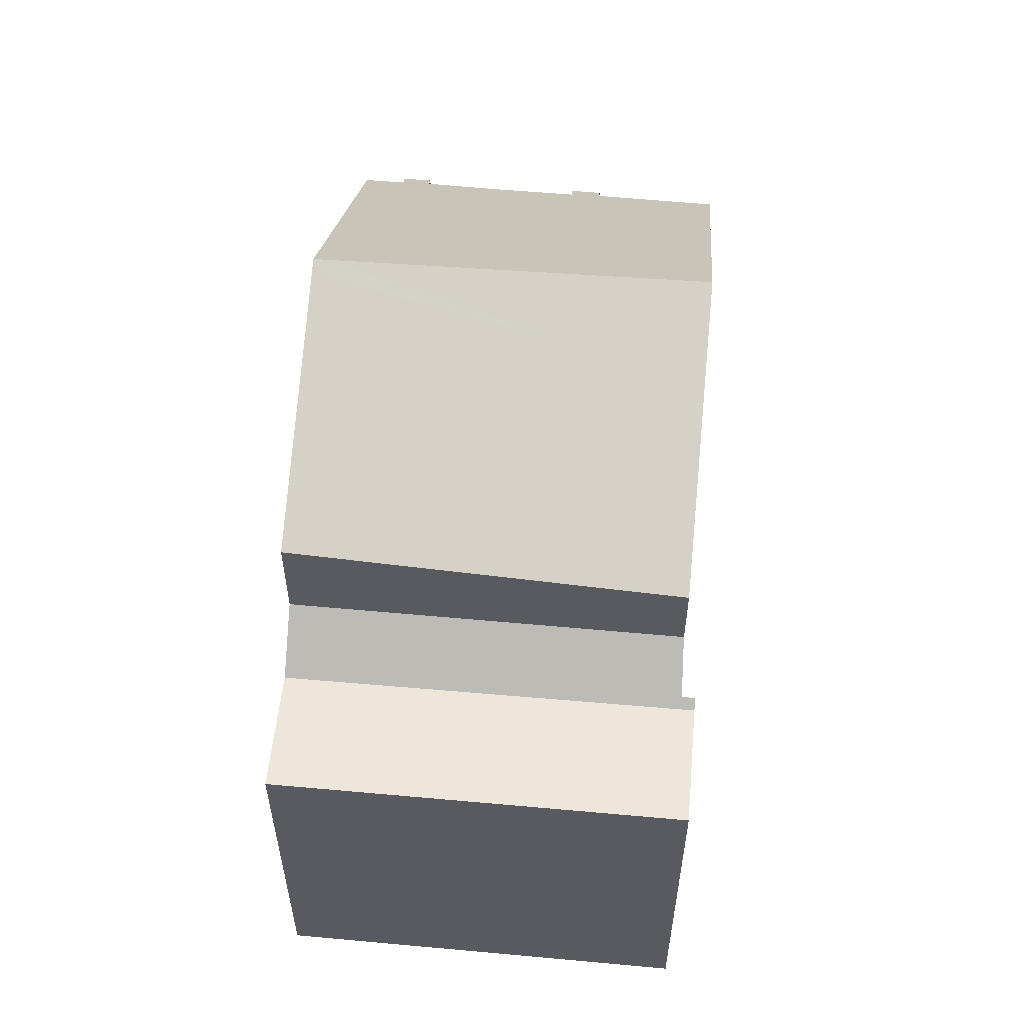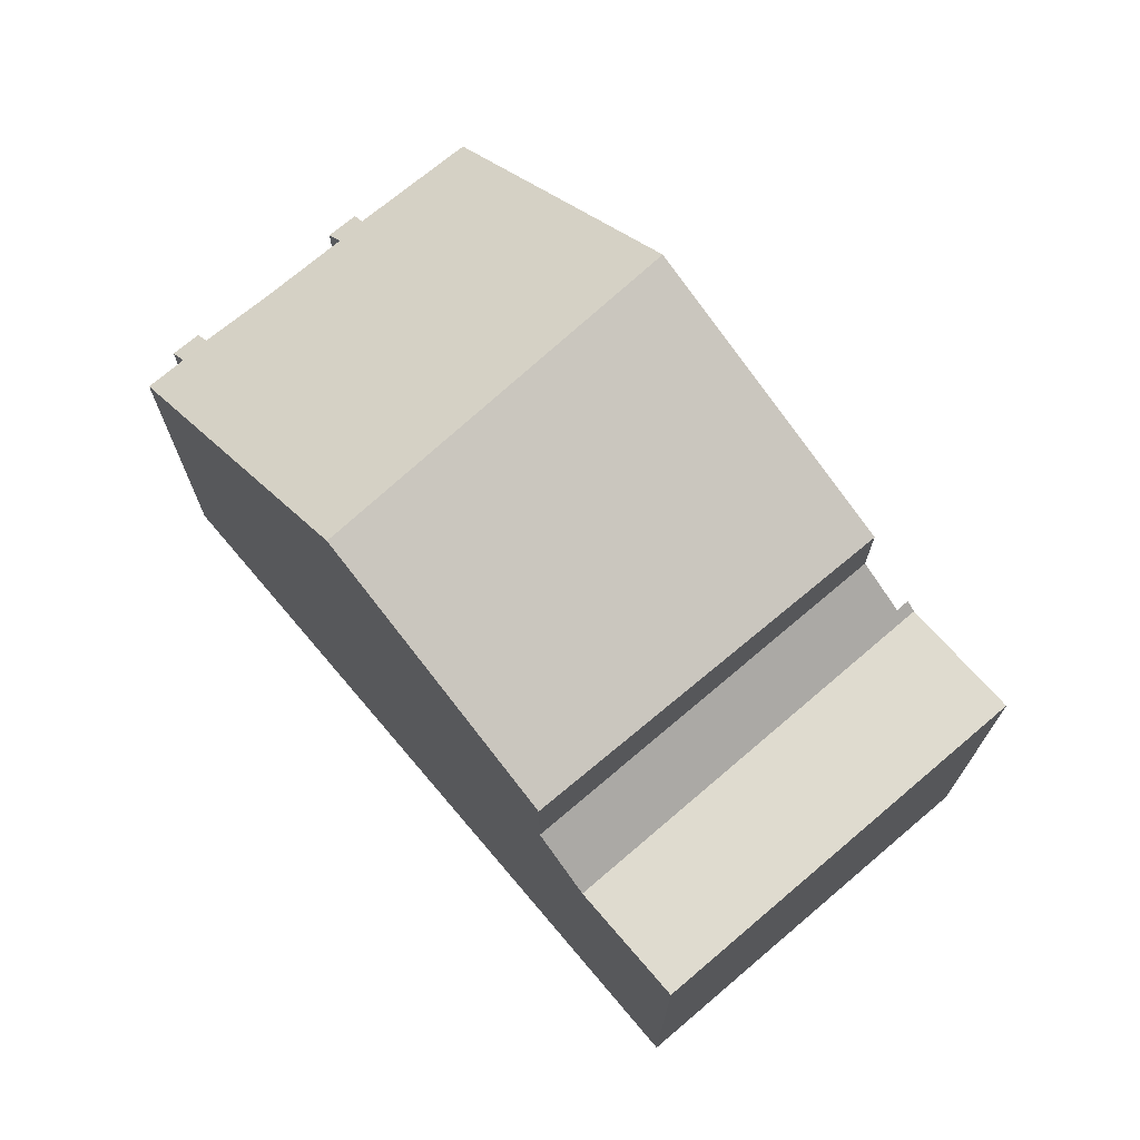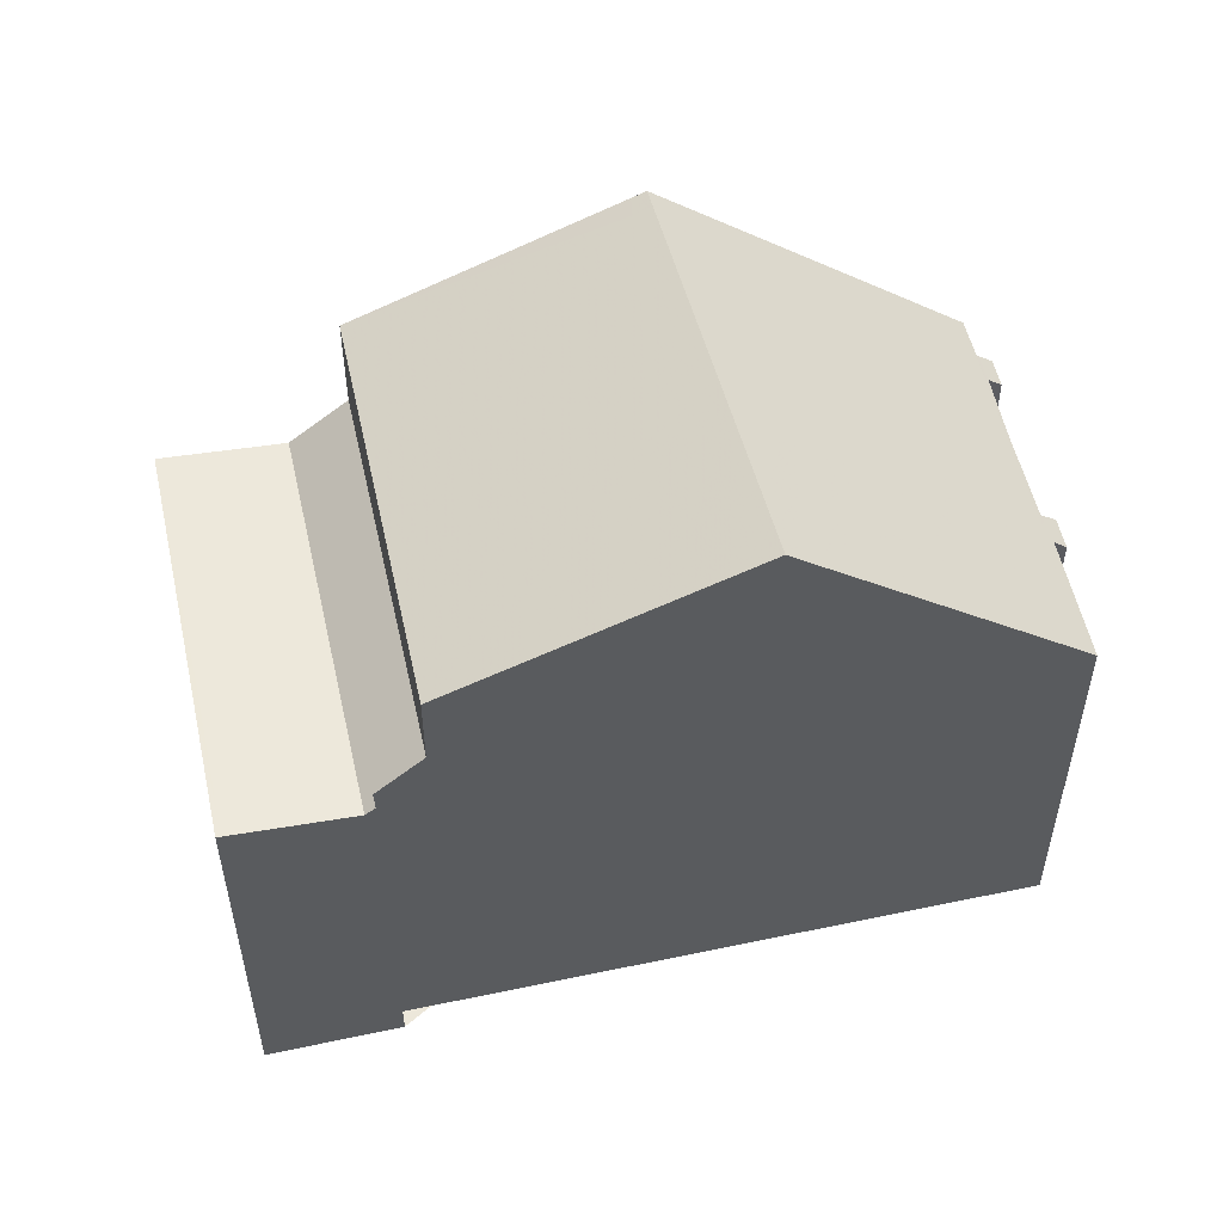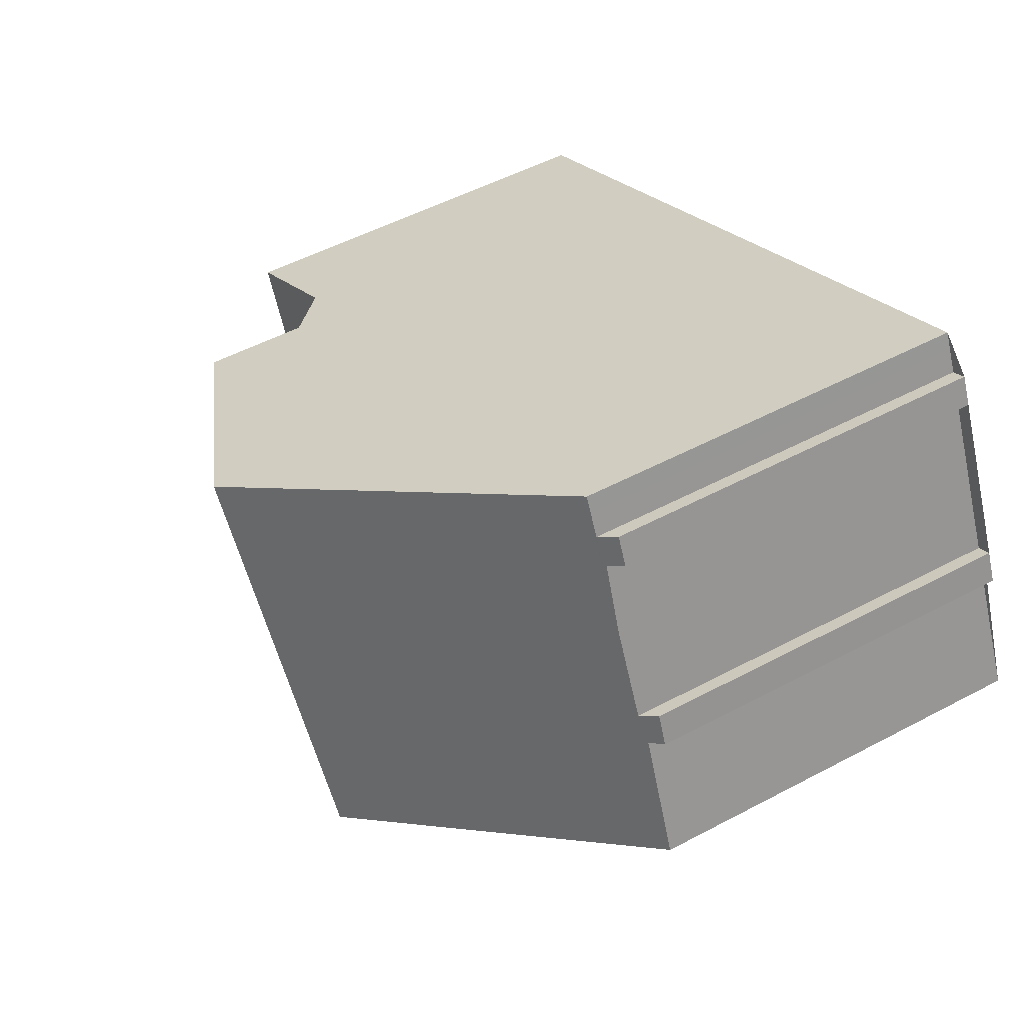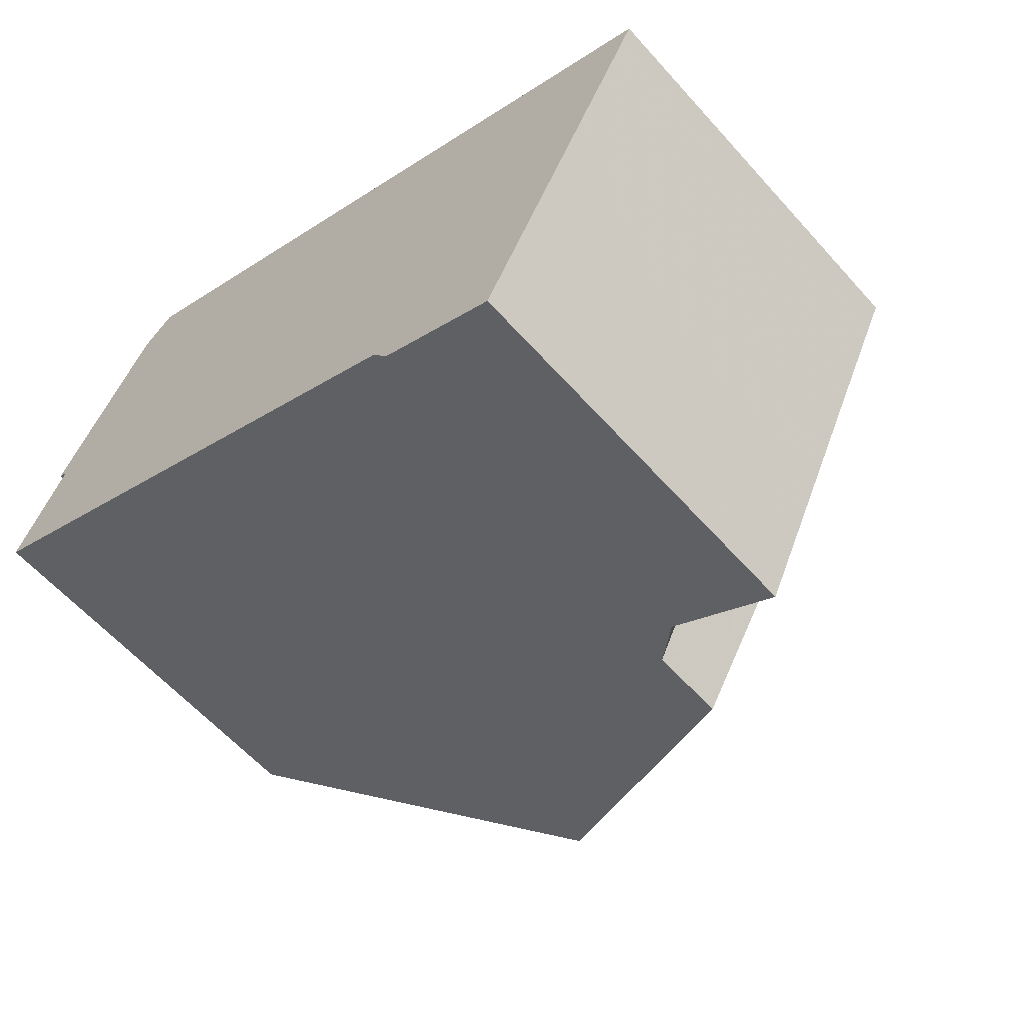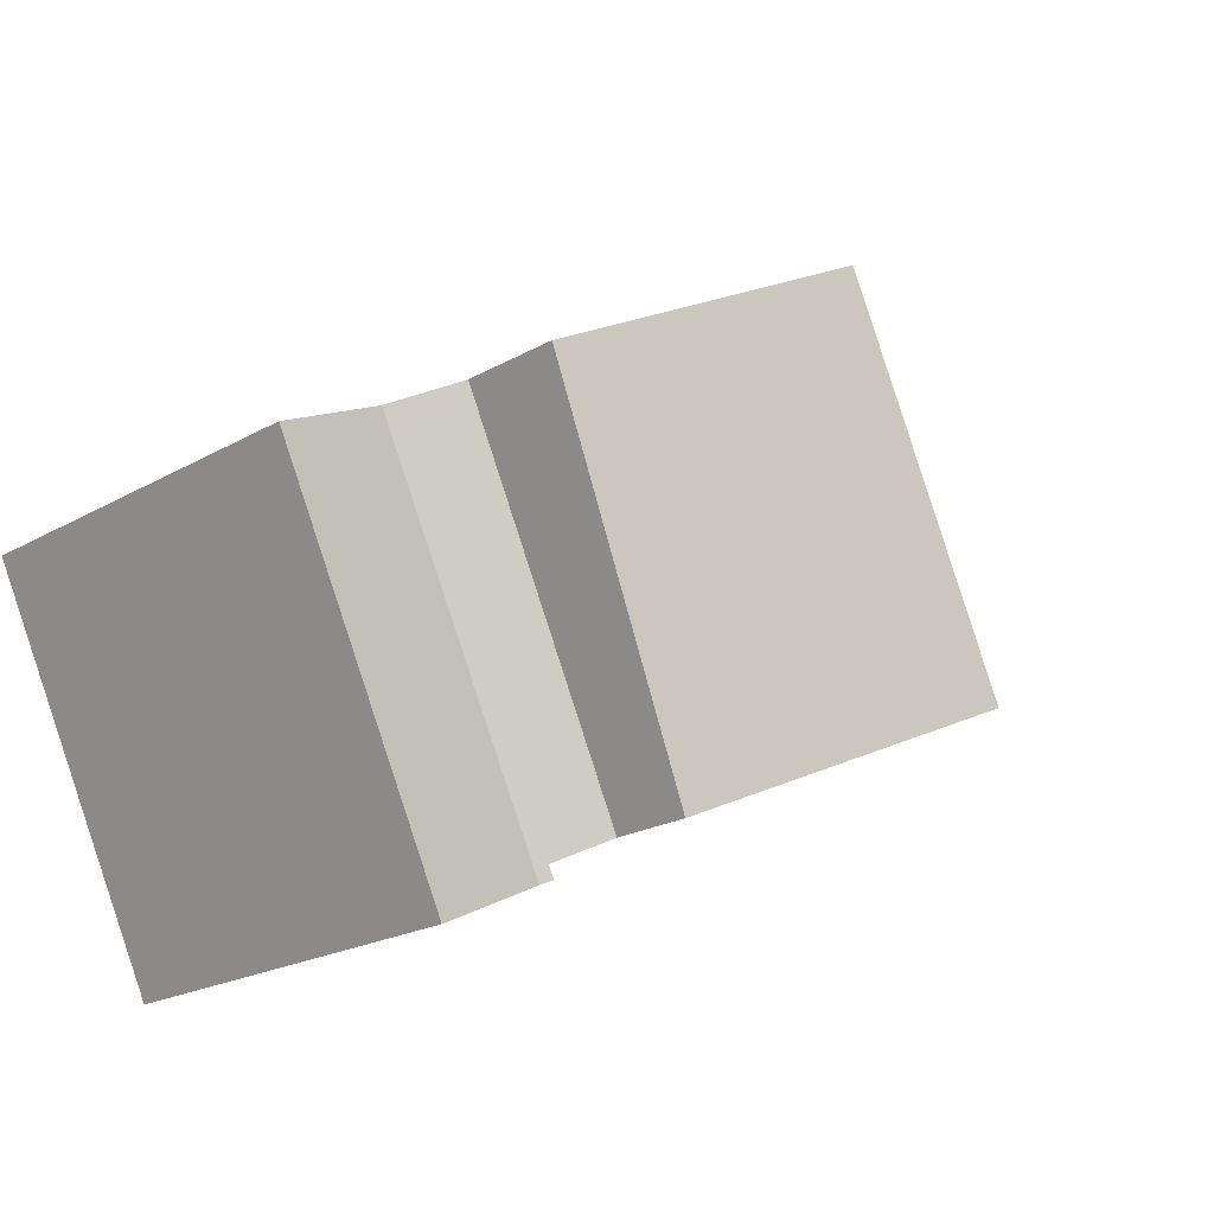
<metadata>
{"format":"obj","ext":"obj","renderer":"f3d","projection":"perspective","resolution":1024,"background":"white","views":[{"elev":57.9,"azim":-58.9,"up":"+Z"},{"elev":72.6,"azim":-104.7,"up":"+Z"},{"elev":54.1,"azim":13.1,"up":"+Z"},{"elev":51.5,"azim":60.0,"up":"+Y"},{"elev":-60.4,"azim":-138.5,"up":"+Y"},{"elev":-20.9,"azim":-44.3,"up":"+Y"}]}
</metadata>
<code>
v -1476 -2415 5.871
v -1476 -2415 5.668
v -1476 -2415 5.669
v -1476 -2415 5.872
v -1475 -2417 5.875
v -1475 -2417 5.677
v -1474 -2418 5.683
v -1475 -2418 5.875
v -1474 -2419 5.872
v -1476 -2414 5.872
v -1482 -2424 5.874
v -1482 -2424 5.876
v -1484 -2425 5.9
v -1487 -2419 5.883
v -1481 -2416 9.518
v -1478 -2421 9.292
v -1481 -2416 9.508
v -1478 -2421 9.292
v -1481 -2416 9.518
v -1481 -2416 9.508
v -1484 -2418 7.933
v -1482 -2423 7.59
v -1485 -2418 5.746
v -1482 -2424 5.76
v -1481 -2416 9.436
v -1479 -2422 8.756
v -1484 -2418 6.427
v -1482 -2423 6.423
v -1485 -2423 5.893
v -1483 -2422 5.755
v -1482 -2424 5.76
v -1485 -2418 5.746
v -1476 -2414 5.872
v -1481 -2416 9.405
v -1484 -2418 7.916
v -1485 -2419 5.747
v -1484 -2418 6.427
v -1485 -2419 5.747
v -1487 -2419 5.884
v -1476 -2415 5.841
v -1476 -2415 5.84
v -1475 -2417 5.836
v -1475 -2418 5.836
v -1484 -2418 7.916
v -1484 -2418 7.933
v -1484 -2418 6.427
v -1484 -2418 6.427
v -1482 -2423 7.59
v -1482 -2423 6.423
v -1476 -2414 5.916
v -1477 -2414 5.916
v -1474 -2419 5.929
v -1479 -2419 9.372
v -1475 -2418 5.924
v -1475 -2418 5.836
v -1483 -2421 7.712
v -1480 -2420 8.997
v -1483 -2421 7.712
v -1483 -2421 6.424
v -1483 -2421 6.424
v -1479 -2419 9.372
v -1483 -2422 5.755
v -1475 -2417 5.681
v -1483 -2424 5.76
v -1484 -2424 5.899
v -1483 -2424 5.76
v -1482 -2424 5.874
v -1484 -2425 5.894
v -1484 -2424 5.894
v -1485 -2422 5.888
v -1487 -2419 5.879
v -1487 -2419 5.878
v -1476 -2415 5.841
v -1476 -2415 5.871
v -1476 -2415 -8.882e-16
v -1476 -2415 8.882e-16
v -1476 -2415 5.669
v -1476 -2415 5.668
v -1476 -2415 0
v -1476 -2415 0
v -1476 -2415 5.84
v -1476 -2415 5.669
v -1476 -2415 0
v -1476 -2415 0
v -1475 -2417 5.875
v -1476 -2415 5.872
v -1476 -2415 0
v -1475 -2417 0
v -1475 -2417 5.836
v -1475 -2417 5.875
v -1475 -2417 0
v -1475 -2417 0
v -1475 -2417 5.681
v -1475 -2417 5.677
v -1475 -2417 0
v -1475 -2417 0
v -1475 -2418 5.836
v -1474 -2418 5.683
v -1474 -2418 0
v -1475 -2418 0
v -1474 -2419 5.872
v -1475 -2418 5.875
v -1475 -2418 0
v -1474 -2419 0
v -1474 -2419 5.929
v -1474 -2419 5.872
v -1474 -2419 0
v -1474 -2419 0
v -1476 -2414 5.872
v -1476 -2414 5.872
v -1476 -2414 0
v -1476 -2414 8.882e-16
v -1482 -2424 5.874
v -1482 -2424 5.874
v -1482 -2424 0
v -1482 -2424 0
v -1482 -2424 5.76
v -1482 -2424 5.876
v -1482 -2424 -8.882e-16
v -1482 -2424 0
v -1484 -2424 5.899
v -1484 -2425 5.9
v -1484 -2425 0
v -1484 -2424 0
v -1487 -2419 5.878
v -1487 -2419 5.883
v -1487 -2419 0
v -1487 -2419 0
v -1477 -2414 5.916
v -1481 -2416 9.518
v -1481 -2416 0
v -1477 -2414 8.882e-16
v -1479 -2422 8.756
v -1478 -2421 9.292
v -1478 -2421 0
v -1479 -2422 0
v -1484 -2425 5.894
v -1482 -2424 5.76
v -1482 -2424 0
v -1484 -2425 0
v -1481 -2416 9.518
v -1481 -2416 9.436
v -1481 -2416 0
v -1481 -2416 0
v -1482 -2423 7.59
v -1479 -2422 8.756
v -1479 -2422 0
v -1482 -2423 -8.882e-16
v -1487 -2419 5.884
v -1485 -2423 5.893
v -1485 -2423 0
v -1487 -2419 0
v -1484 -2418 6.427
v -1485 -2418 5.746
v -1485 -2418 0
v -1484 -2418 0
v -1476 -2415 5.871
v -1476 -2414 5.872
v -1476 -2414 8.882e-16
v -1476 -2415 -8.882e-16
v -1487 -2419 5.883
v -1487 -2419 5.884
v -1487 -2419 0
v -1487 -2419 0
v -1476 -2415 5.668
v -1476 -2415 5.841
v -1476 -2415 8.882e-16
v -1476 -2415 0
v -1476 -2415 5.872
v -1476 -2415 5.84
v -1476 -2415 0
v -1476 -2415 0
v -1475 -2417 5.677
v -1475 -2417 5.836
v -1475 -2417 0
v -1475 -2417 0
v -1475 -2418 5.875
v -1475 -2418 5.836
v -1475 -2418 0
v -1475 -2418 0
v -1481 -2416 9.436
v -1484 -2418 7.933
v -1484 -2418 -8.882e-16
v -1481 -2416 0
v -1482 -2424 5.874
v -1482 -2423 6.423
v -1482 -2423 8.882e-16
v -1482 -2424 0
v -1476 -2414 5.872
v -1477 -2414 5.916
v -1477 -2414 8.882e-16
v -1476 -2414 0
v -1478 -2421 9.292
v -1474 -2419 5.929
v -1474 -2419 0
v -1478 -2421 0
v -1474 -2418 5.683
v -1475 -2417 5.681
v -1475 -2417 0
v -1474 -2418 0
v -1485 -2423 5.893
v -1484 -2424 5.899
v -1484 -2424 0
v -1485 -2423 0
v -1482 -2424 5.876
v -1482 -2424 5.874
v -1482 -2424 0
v -1482 -2424 -8.882e-16
v -1484 -2425 5.9
v -1484 -2425 5.894
v -1484 -2425 0
v -1484 -2425 0
v -1485 -2418 5.746
v -1487 -2419 5.878
v -1487 -2419 0
v -1485 -2418 0
v -1476 -2415 0
v -1476 -2415 0
v -1476 -2415 0
v -1476 -2415 0
v -1475 -2417 0
v -1475 -2417 0
v -1474 -2418 0
v -1475 -2418 0
v -1474 -2419 0
v -1482 -2424 0
v -1482 -2424 0
v -1484 -2425 0
v -1487 -2419 0
v -1476 -2414 0
f 70 30 64 69
f 51 10 33 50
f 45 25 34 44
f 35 21 27 37
f 34 25 19 20
f 72 23 38 71
f 55 43 8 9 52 54
f 57 26 48 56
f 60 28 22 58
f 61 18 26 57
f 71 38 30 70
f 40 2 3 41
f 63 7 43 55
f 46 36 32 47
f 66 62 59 49 11 67
f 50 17 15 51
f 54 52 16 53
f 53 17 50 54
f 54 50 33 1 40 41 4 5 42 55
f 56 44 34 57
f 58 35 37 60
f 57 34 20 61
f 55 42 6 63
f 62 36 46 59
f 69 64 24 68
f 67 12 31 66
f 68 13 65 69
f 69 65 29 70
f 71 39 14 72
f 70 29 39 71
f 74 75 76 73
f 78 79 80 77
f 82 83 84 81
f 86 87 88 85
f 90 91 92 89
f 94 95 96 93
f 98 99 100 97
f 102 103 104 101
f 106 107 108 105
f 110 111 112 109
f 114 115 116 113
f 118 119 120 117
f 122 123 124 121
f 126 127 128 125
f 130 131 132 129
f 134 135 136 133
f 138 139 140 137
f 142 143 144 141
f 146 147 148 145
f 150 151 152 149
f 154 155 156 153
f 158 159 160 157
f 162 163 164 161
f 166 167 168 165
f 170 171 172 169
f 174 175 176 173
f 178 179 180 177
f 182 183 184 181
f 186 187 188 185
f 190 191 192 189
f 194 195 196 193
f 198 199 200 197
f 202 203 204 201
f 206 207 208 205
f 210 211 212 209
f 214 215 216 213
f 218 219 220 221 222 223 224 225 226 227 228 229 230 217

</code>
